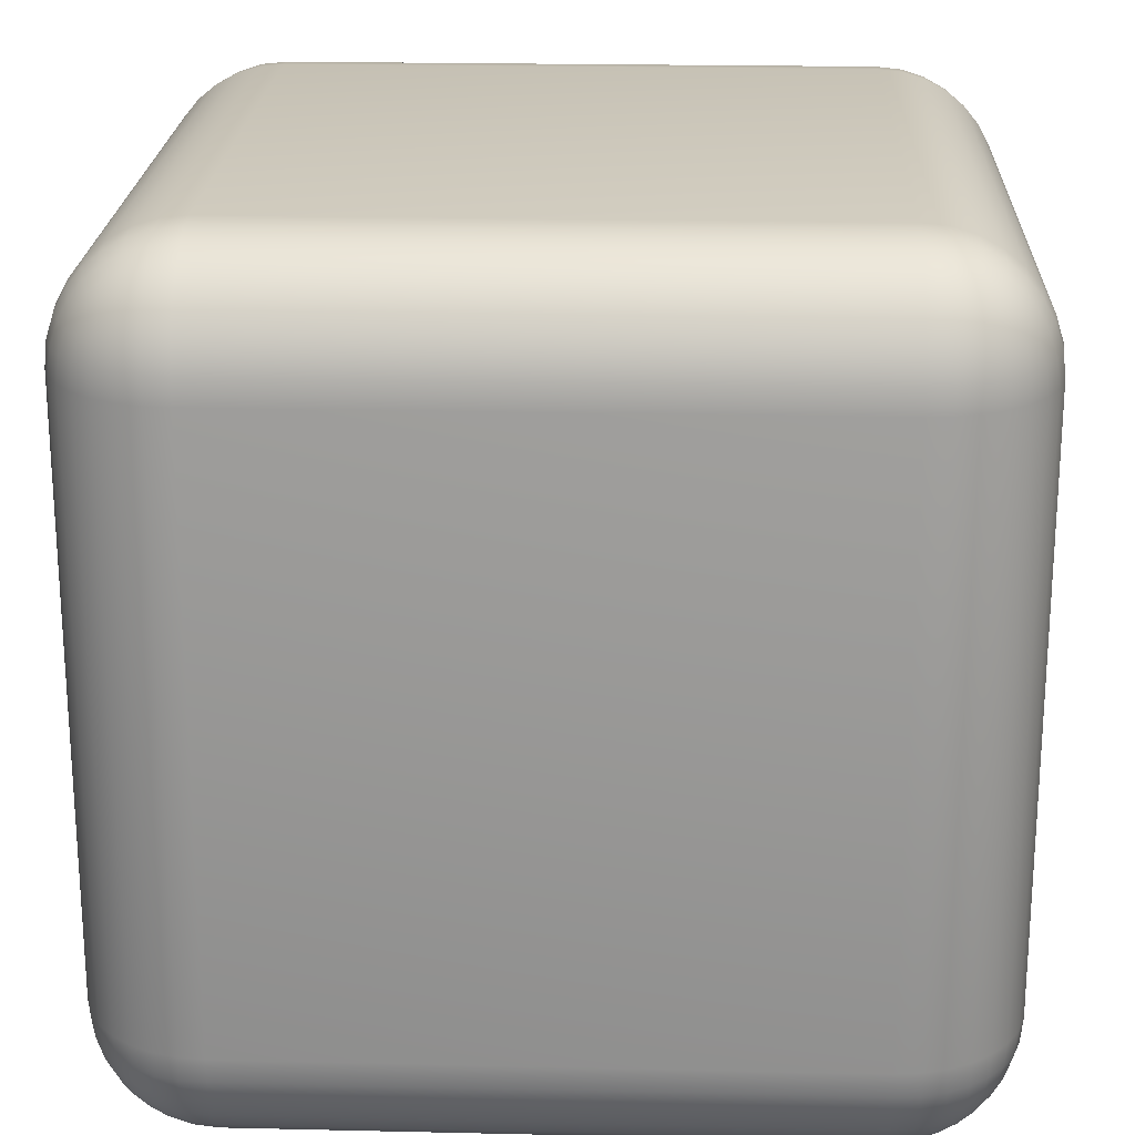
<metadata>
{"format":"obj","ext":"obj","renderer":"f3d","projection":"perspective","resolution":1024,"background":"white","views":[{"elev":21.5,"azim":-87.7,"up":"+Y"}]}
</metadata>
<code>
o Cube
v 0.7049 0.7049 -1
v 0.7049 1 -0.7049
v 1 0.7049 -0.7049
v 0.7049 0.7625 -0.9943
v 0.7049 0.8178 -0.9775
v 0.7049 0.8689 -0.9503
v 0.7049 0.9136 -0.9136
v 0.7625 0.7049 -0.9943
v 0.7643 0.765 -0.9877
v 0.7643 0.8208 -0.9697
v 0.7638 0.8691 -0.943
v 0.7635 0.9093 -0.9095
v 0.8178 0.7049 -0.9775
v 0.8206 0.765 -0.9696
v 0.8192 0.8194 -0.9517
v 0.8157 0.8637 -0.9276
v 0.8137 0.8988 -0.8989
v 0.8689 0.7049 -0.9503
v 0.8693 0.7642 -0.9427
v 0.8637 0.8159 -0.9275
v 0.8557 0.8557 -0.9089
v 0.8514 0.8861 -0.8861
v 0.8753 0.8753 -0.8753
v 0.7625 0.9943 -0.7049
v 0.8178 0.9775 -0.7049
v 0.8689 0.9503 -0.7049
v 0.9136 0.9136 -0.7049
v 0.7049 0.9943 -0.7625
v 0.765 0.9877 -0.7643
v 0.8208 0.9697 -0.7643
v 0.8691 0.943 -0.7638
v 0.9093 0.9095 -0.7635
v 0.7049 0.9775 -0.8178
v 0.765 0.9696 -0.8206
v 0.8194 0.9517 -0.8192
v 0.8637 0.9276 -0.8157
v 0.8988 0.8989 -0.8137
v 0.7049 0.9503 -0.8689
v 0.7642 0.9427 -0.8693
v 0.8159 0.9275 -0.8637
v 0.8557 0.9089 -0.8557
v 0.8861 0.8861 -0.8514
v 0.9943 0.7049 -0.7625
v 0.9775 0.7049 -0.8178
v 0.9503 0.7049 -0.8689
v 0.9136 0.7049 -0.9136
v 0.9943 0.7625 -0.7049
v 0.9877 0.7643 -0.765
v 0.9697 0.7643 -0.8208
v 0.943 0.7638 -0.8691
v 0.9095 0.7635 -0.9093
v 0.9775 0.8178 -0.7049
v 0.9696 0.8206 -0.765
v 0.9517 0.8192 -0.8194
v 0.9276 0.8157 -0.8637
v 0.8989 0.8137 -0.8988
v 0.9503 0.8689 -0.7049
v 0.9427 0.8693 -0.7642
v 0.9275 0.8637 -0.8159
v 0.9089 0.8557 -0.8557
v 0.8861 0.8514 -0.8861
v 0.7049 -1 -0.7049
v 0.7049 -0.7049 -1
v 1 -0.7049 -0.7049
v 0.7049 -0.9943 -0.7625
v 0.7049 -0.9775 -0.8178
v 0.7049 -0.9503 -0.8689
v 0.7049 -0.9136 -0.9136
v 0.7625 -0.9943 -0.7049
v 0.7643 -0.9877 -0.765
v 0.7643 -0.9697 -0.8208
v 0.7638 -0.943 -0.8691
v 0.7635 -0.9095 -0.9093
v 0.8178 -0.9775 -0.7049
v 0.8206 -0.9696 -0.765
v 0.8192 -0.9517 -0.8194
v 0.8157 -0.9276 -0.8637
v 0.8137 -0.8989 -0.8988
v 0.8689 -0.9503 -0.7049
v 0.8693 -0.9427 -0.7642
v 0.8637 -0.9275 -0.8159
v 0.8557 -0.9089 -0.8557
v 0.8514 -0.8861 -0.8861
v 0.8753 -0.8753 -0.8753
v 0.7625 -0.7049 -0.9943
v 0.8178 -0.7049 -0.9775
v 0.8689 -0.7049 -0.9503
v 0.9136 -0.7049 -0.9136
v 0.7049 -0.7625 -0.9943
v 0.765 -0.7643 -0.9877
v 0.8208 -0.7643 -0.9697
v 0.8691 -0.7638 -0.943
v 0.9093 -0.7635 -0.9095
v 0.7049 -0.8178 -0.9775
v 0.765 -0.8206 -0.9696
v 0.8194 -0.8192 -0.9517
v 0.8637 -0.8157 -0.9276
v 0.8988 -0.8137 -0.8989
v 0.7049 -0.8689 -0.9503
v 0.7642 -0.8693 -0.9427
v 0.8159 -0.8637 -0.9275
v 0.8557 -0.8557 -0.9089
v 0.8861 -0.8514 -0.8861
v 0.9943 -0.7625 -0.7049
v 0.9775 -0.8178 -0.7049
v 0.9503 -0.8689 -0.7049
v 0.9136 -0.9136 -0.7049
v 0.9943 -0.7049 -0.7625
v 0.9877 -0.765 -0.7643
v 0.9697 -0.8208 -0.7643
v 0.943 -0.8691 -0.7638
v 0.9095 -0.9093 -0.7635
v 0.9775 -0.7049 -0.8178
v 0.9696 -0.765 -0.8206
v 0.9517 -0.8194 -0.8192
v 0.9276 -0.8637 -0.8157
v 0.8989 -0.8988 -0.8137
v 0.9503 -0.7049 -0.8689
v 0.9427 -0.7642 -0.8693
v 0.9275 -0.8159 -0.8637
v 0.9089 -0.8557 -0.8557
v 0.8861 -0.8861 -0.8514
v 1 0.7049 0.7049
v 0.7049 1 0.7049
v 0.7049 0.7049 1
v 0.9943 0.7625 0.7049
v 0.9775 0.8178 0.7049
v 0.9503 0.8689 0.7049
v 0.9136 0.9136 0.7049
v 0.9943 0.7049 0.7625
v 0.9877 0.765 0.7643
v 0.9697 0.8208 0.7643
v 0.943 0.8691 0.7638
v 0.9095 0.9093 0.7635
v 0.9775 0.7049 0.8178
v 0.9696 0.765 0.8206
v 0.9517 0.8194 0.8192
v 0.9276 0.8637 0.8157
v 0.8989 0.8988 0.8137
v 0.9503 0.7049 0.8689
v 0.9427 0.7642 0.8693
v 0.9275 0.8159 0.8637
v 0.9089 0.8557 0.8557
v 0.8861 0.8861 0.8514
v 0.8753 0.8753 0.8753
v 0.7049 0.9943 0.7625
v 0.7049 0.9775 0.8178
v 0.7049 0.9503 0.8689
v 0.7049 0.9136 0.9136
v 0.7625 0.9943 0.7049
v 0.7643 0.9877 0.765
v 0.7643 0.9697 0.8208
v 0.7638 0.943 0.8691
v 0.7635 0.9095 0.9093
v 0.8178 0.9775 0.7049
v 0.8206 0.9696 0.765
v 0.8192 0.9517 0.8194
v 0.8157 0.9276 0.8637
v 0.8137 0.8989 0.8988
v 0.8689 0.9503 0.7049
v 0.8693 0.9427 0.7642
v 0.8637 0.9275 0.8159
v 0.8557 0.9089 0.8557
v 0.8514 0.8861 0.8861
v 0.7625 0.7049 0.9943
v 0.8178 0.7049 0.9775
v 0.8689 0.7049 0.9503
v 0.9136 0.7049 0.9136
v 0.7049 0.7625 0.9943
v 0.765 0.7643 0.9877
v 0.8208 0.7643 0.9697
v 0.8691 0.7638 0.943
v 0.9093 0.7635 0.9095
v 0.7049 0.8178 0.9775
v 0.765 0.8206 0.9696
v 0.8194 0.8192 0.9517
v 0.8637 0.8157 0.9276
v 0.8988 0.8137 0.8989
v 0.7049 0.8689 0.9503
v 0.7642 0.8693 0.9427
v 0.8159 0.8637 0.9275
v 0.8557 0.8557 0.9089
v 0.8861 0.8514 0.8861
v 1 -0.7049 0.7049
v 0.7049 -0.7049 1
v 0.7049 -1 0.7049
v 0.9943 -0.7049 0.7625
v 0.9775 -0.7049 0.8178
v 0.9503 -0.7049 0.8689
v 0.9136 -0.7049 0.9136
v 0.9943 -0.7625 0.7049
v 0.9877 -0.7643 0.765
v 0.9697 -0.7643 0.8208
v 0.943 -0.7638 0.8691
v 0.9095 -0.7635 0.9093
v 0.9775 -0.8178 0.7049
v 0.9696 -0.8206 0.765
v 0.9517 -0.8192 0.8194
v 0.9276 -0.8157 0.8637
v 0.8989 -0.8137 0.8988
v 0.9503 -0.8689 0.7049
v 0.9427 -0.8693 0.7642
v 0.9275 -0.8637 0.8159
v 0.9089 -0.8557 0.8557
v 0.8861 -0.8514 0.8861
v 0.8753 -0.8753 0.8753
v 0.7049 -0.7625 0.9943
v 0.7049 -0.8178 0.9775
v 0.7049 -0.8689 0.9503
v 0.7049 -0.9136 0.9136
v 0.7625 -0.7049 0.9943
v 0.7643 -0.765 0.9877
v 0.7643 -0.8208 0.9697
v 0.7638 -0.8691 0.943
v 0.7635 -0.9093 0.9095
v 0.8178 -0.7049 0.9775
v 0.8206 -0.765 0.9696
v 0.8192 -0.8194 0.9517
v 0.8157 -0.8637 0.9276
v 0.8137 -0.8988 0.8989
v 0.8689 -0.7049 0.9503
v 0.8693 -0.7642 0.9427
v 0.8637 -0.8159 0.9275
v 0.8557 -0.8557 0.9089
v 0.8514 -0.8861 0.8861
v 0.7625 -0.9943 0.7049
v 0.8178 -0.9775 0.7049
v 0.8689 -0.9503 0.7049
v 0.9136 -0.9136 0.7049
v 0.7049 -0.9943 0.7625
v 0.765 -0.9877 0.7643
v 0.8208 -0.9697 0.7643
v 0.8691 -0.943 0.7638
v 0.9093 -0.9095 0.7635
v 0.7049 -0.9775 0.8178
v 0.765 -0.9696 0.8206
v 0.8194 -0.9517 0.8192
v 0.8637 -0.9276 0.8157
v 0.8988 -0.8989 0.8137
v 0.7049 -0.9503 0.8689
v 0.7642 -0.9427 0.8693
v 0.8159 -0.9275 0.8637
v 0.8557 -0.9089 0.8557
v 0.8861 -0.8861 0.8514
v -0.7049 0.7049 -1
v -1 0.7049 -0.7049
v -0.7049 1 -0.7049
v -0.7625 0.7049 -0.9943
v -0.8178 0.7049 -0.9775
v -0.8689 0.7049 -0.9503
v -0.9136 0.7049 -0.9136
v -0.7049 0.7625 -0.9943
v -0.765 0.7643 -0.9877
v -0.8208 0.7643 -0.9697
v -0.8691 0.7638 -0.943
v -0.9093 0.7635 -0.9095
v -0.7049 0.8178 -0.9775
v -0.765 0.8206 -0.9696
v -0.8194 0.8192 -0.9517
v -0.8637 0.8157 -0.9276
v -0.8988 0.8137 -0.8989
v -0.7049 0.8689 -0.9503
v -0.7642 0.8693 -0.9427
v -0.8159 0.8637 -0.9275
v -0.8557 0.8557 -0.9089
v -0.8861 0.8514 -0.8861
v -0.8753 0.8753 -0.8753
v -0.9943 0.7625 -0.7049
v -0.9775 0.8178 -0.7049
v -0.9503 0.8689 -0.7049
v -0.9136 0.9136 -0.7049
v -0.9943 0.7049 -0.7625
v -0.9877 0.765 -0.7643
v -0.9697 0.8208 -0.7643
v -0.943 0.8691 -0.7638
v -0.9095 0.9093 -0.7635
v -0.9775 0.7049 -0.8178
v -0.9696 0.765 -0.8206
v -0.9517 0.8194 -0.8192
v -0.9276 0.8637 -0.8157
v -0.8989 0.8988 -0.8137
v -0.9503 0.7049 -0.8689
v -0.9427 0.7642 -0.8693
v -0.9275 0.8159 -0.8637
v -0.9089 0.8557 -0.8557
v -0.8861 0.8861 -0.8514
v -0.7049 0.9943 -0.7625
v -0.7049 0.9775 -0.8178
v -0.7049 0.9503 -0.8689
v -0.7049 0.9136 -0.9136
v -0.7625 0.9943 -0.7049
v -0.7643 0.9877 -0.765
v -0.7643 0.9697 -0.8208
v -0.7638 0.943 -0.8691
v -0.7635 0.9095 -0.9093
v -0.8178 0.9775 -0.7049
v -0.8206 0.9696 -0.765
v -0.8192 0.9517 -0.8194
v -0.8157 0.9276 -0.8637
v -0.8137 0.8989 -0.8988
v -0.8689 0.9503 -0.7049
v -0.8693 0.9427 -0.7642
v -0.8637 0.9275 -0.8159
v -0.8557 0.9089 -0.8557
v -0.8514 0.8861 -0.8861
v -1 -0.7049 -0.7049
v -0.7049 -0.7049 -1
v -0.7049 -1 -0.7049
v -0.9943 -0.7049 -0.7625
v -0.9775 -0.7049 -0.8178
v -0.9503 -0.7049 -0.8689
v -0.9136 -0.7049 -0.9136
v -0.9943 -0.7625 -0.7049
v -0.9877 -0.7643 -0.765
v -0.9697 -0.7643 -0.8208
v -0.943 -0.7638 -0.8691
v -0.9095 -0.7635 -0.9093
v -0.9775 -0.8178 -0.7049
v -0.9696 -0.8206 -0.765
v -0.9517 -0.8192 -0.8194
v -0.9276 -0.8157 -0.8637
v -0.8989 -0.8137 -0.8988
v -0.9503 -0.8689 -0.7049
v -0.9427 -0.8693 -0.7642
v -0.9275 -0.8637 -0.8159
v -0.9089 -0.8557 -0.8557
v -0.8861 -0.8514 -0.8861
v -0.8753 -0.8753 -0.8753
v -0.7049 -0.7625 -0.9943
v -0.7049 -0.8178 -0.9775
v -0.7049 -0.8689 -0.9503
v -0.7049 -0.9136 -0.9136
v -0.7625 -0.7049 -0.9943
v -0.7643 -0.765 -0.9877
v -0.7643 -0.8208 -0.9697
v -0.7638 -0.8691 -0.943
v -0.7635 -0.9093 -0.9095
v -0.8178 -0.7049 -0.9775
v -0.8206 -0.765 -0.9696
v -0.8192 -0.8194 -0.9517
v -0.8157 -0.8637 -0.9276
v -0.8137 -0.8988 -0.8989
v -0.8689 -0.7049 -0.9503
v -0.8693 -0.7642 -0.9427
v -0.8637 -0.8159 -0.9275
v -0.8557 -0.8557 -0.9089
v -0.8514 -0.8861 -0.8861
v -0.7625 -0.9943 -0.7049
v -0.8178 -0.9775 -0.7049
v -0.8689 -0.9503 -0.7049
v -0.9136 -0.9136 -0.7049
v -0.7049 -0.9943 -0.7625
v -0.765 -0.9877 -0.7643
v -0.8208 -0.9697 -0.7643
v -0.8691 -0.943 -0.7638
v -0.9093 -0.9095 -0.7635
v -0.7049 -0.9775 -0.8178
v -0.765 -0.9696 -0.8206
v -0.8194 -0.9517 -0.8192
v -0.8637 -0.9276 -0.8157
v -0.8988 -0.8989 -0.8137
v -0.7049 -0.9503 -0.8689
v -0.7642 -0.9427 -0.8693
v -0.8159 -0.9275 -0.8637
v -0.8557 -0.9089 -0.8557
v -0.8861 -0.8861 -0.8514
v -1 0.7049 0.7049
v -0.7049 0.7049 1
v -0.7049 1 0.7049
v -0.9943 0.7049 0.7625
v -0.9775 0.7049 0.8178
v -0.9503 0.7049 0.8689
v -0.9136 0.7049 0.9136
v -0.9943 0.7625 0.7049
v -0.9877 0.7643 0.765
v -0.9697 0.7643 0.8208
v -0.943 0.7638 0.8691
v -0.9095 0.7635 0.9093
v -0.9775 0.8178 0.7049
v -0.9696 0.8206 0.765
v -0.9517 0.8192 0.8194
v -0.9276 0.8157 0.8637
v -0.8989 0.8137 0.8988
v -0.9503 0.8689 0.7049
v -0.9427 0.8693 0.7642
v -0.9275 0.8637 0.8159
v -0.9089 0.8557 0.8557
v -0.8861 0.8514 0.8861
v -0.8753 0.8753 0.8753
v -0.7049 0.7625 0.9943
v -0.7049 0.8178 0.9775
v -0.7049 0.8689 0.9503
v -0.7049 0.9136 0.9136
v -0.7625 0.7049 0.9943
v -0.7643 0.765 0.9877
v -0.7643 0.8208 0.9697
v -0.7638 0.8691 0.943
v -0.7635 0.9093 0.9095
v -0.8178 0.7049 0.9775
v -0.8206 0.765 0.9696
v -0.8192 0.8194 0.9517
v -0.8157 0.8637 0.9276
v -0.8137 0.8988 0.8989
v -0.8689 0.7049 0.9503
v -0.8693 0.7642 0.9427
v -0.8637 0.8159 0.9275
v -0.8557 0.8557 0.9089
v -0.8514 0.8861 0.8861
v -0.7625 0.9943 0.7049
v -0.8178 0.9775 0.7049
v -0.8689 0.9503 0.7049
v -0.9136 0.9136 0.7049
v -0.7049 0.9943 0.7625
v -0.765 0.9877 0.7643
v -0.8208 0.9697 0.7643
v -0.8691 0.943 0.7638
v -0.9093 0.9095 0.7635
v -0.7049 0.9775 0.8178
v -0.765 0.9696 0.8206
v -0.8194 0.9517 0.8192
v -0.8637 0.9276 0.8157
v -0.8988 0.8989 0.8137
v -0.7049 0.9503 0.8689
v -0.7642 0.9427 0.8693
v -0.8159 0.9275 0.8637
v -0.8557 0.9089 0.8557
v -0.8861 0.8861 0.8514
v -0.7049 -1 0.7049
v -0.7049 -0.7049 1
v -1 -0.7049 0.7049
v -0.7049 -0.9943 0.7625
v -0.7049 -0.9775 0.8178
v -0.7049 -0.9503 0.8689
v -0.7049 -0.9136 0.9136
v -0.7625 -0.9943 0.7049
v -0.7643 -0.9877 0.765
v -0.7643 -0.9697 0.8208
v -0.7638 -0.943 0.8691
v -0.7635 -0.9095 0.9093
v -0.8178 -0.9775 0.7049
v -0.8206 -0.9696 0.765
v -0.8192 -0.9517 0.8194
v -0.8157 -0.9276 0.8637
v -0.8137 -0.8989 0.8988
v -0.8689 -0.9503 0.7049
v -0.8693 -0.9427 0.7642
v -0.8637 -0.9275 0.8159
v -0.8557 -0.9089 0.8557
v -0.8514 -0.8861 0.8861
v -0.8753 -0.8753 0.8753
v -0.7625 -0.7049 0.9943
v -0.8178 -0.7049 0.9775
v -0.8689 -0.7049 0.9503
v -0.9136 -0.7049 0.9136
v -0.7049 -0.7625 0.9943
v -0.765 -0.7643 0.9877
v -0.8208 -0.7643 0.9697
v -0.8691 -0.7638 0.943
v -0.9093 -0.7635 0.9095
v -0.7049 -0.8178 0.9775
v -0.765 -0.8206 0.9696
v -0.8194 -0.8192 0.9517
v -0.8637 -0.8157 0.9276
v -0.8988 -0.8137 0.8989
v -0.7049 -0.8689 0.9503
v -0.7642 -0.8693 0.9427
v -0.8159 -0.8637 0.9275
v -0.8557 -0.8557 0.9089
v -0.8861 -0.8514 0.8861
v -0.9943 -0.7625 0.7049
v -0.9775 -0.8178 0.7049
v -0.9503 -0.8689 0.7049
v -0.9136 -0.9136 0.7049
v -0.9943 -0.7049 0.7625
v -0.9877 -0.765 0.7643
v -0.9697 -0.8208 0.7643
v -0.943 -0.8691 0.7638
v -0.9095 -0.9093 0.7635
v -0.9775 -0.7049 0.8178
v -0.9696 -0.765 0.8206
v -0.9517 -0.8194 0.8192
v -0.9276 -0.8637 0.8157
v -0.8989 -0.8988 0.8137
v -0.9503 -0.7049 0.8689
v -0.9427 -0.7642 0.8693
v -0.9275 -0.8159 0.8637
v -0.9089 -0.8557 0.8557
v -0.8861 -0.8861 0.8514
f 308 62 186 428
f 430 367 246 306
f 185 125 368 429
f 2 247 369 124
f 64 3 123 184
f 1 4 9 8
f 4 5 10 9
f 5 6 11 10
f 6 7 12 11
f 8 9 14 13
f 9 10 15 14
f 10 11 16 15
f 11 12 17 16
f 13 14 19 18
f 14 15 20 19
f 15 16 21 20
f 16 17 22 21
f 18 19 51 46
f 19 20 56 51
f 20 21 61 56
f 21 22 23 61
f 2 24 29 28
f 24 25 30 29
f 25 26 31 30
f 26 27 32 31
f 28 29 34 33
f 29 30 35 34
f 30 31 36 35
f 31 32 37 36
f 33 34 39 38
f 34 35 40 39
f 35 36 41 40
f 36 37 42 41
f 38 39 12 7
f 39 40 17 12
f 40 41 22 17
f 41 42 23 22
f 3 43 48 47
f 43 44 49 48
f 44 45 50 49
f 45 46 51 50
f 47 48 53 52
f 48 49 54 53
f 49 50 55 54
f 50 51 56 55
f 52 53 58 57
f 53 54 59 58
f 54 55 60 59
f 55 56 61 60
f 57 58 32 27
f 58 59 37 32
f 59 60 42 37
f 60 61 23 42
f 62 65 70 69
f 65 66 71 70
f 66 67 72 71
f 67 68 73 72
f 69 70 75 74
f 70 71 76 75
f 71 72 77 76
f 72 73 78 77
f 74 75 80 79
f 75 76 81 80
f 76 77 82 81
f 77 78 83 82
f 79 80 112 107
f 80 81 117 112
f 81 82 122 117
f 82 83 84 122
f 63 85 90 89
f 85 86 91 90
f 86 87 92 91
f 87 88 93 92
f 89 90 95 94
f 90 91 96 95
f 91 92 97 96
f 92 93 98 97
f 94 95 100 99
f 95 96 101 100
f 96 97 102 101
f 97 98 103 102
f 99 100 73 68
f 100 101 78 73
f 101 102 83 78
f 102 103 84 83
f 64 104 109 108
f 104 105 110 109
f 105 106 111 110
f 106 107 112 111
f 108 109 114 113
f 109 110 115 114
f 110 111 116 115
f 111 112 117 116
f 113 114 119 118
f 114 115 120 119
f 115 116 121 120
f 116 117 122 121
f 118 119 93 88
f 119 120 98 93
f 120 121 103 98
f 121 122 84 103
f 123 126 131 130
f 126 127 132 131
f 127 128 133 132
f 128 129 134 133
f 130 131 136 135
f 131 132 137 136
f 132 133 138 137
f 133 134 139 138
f 135 136 141 140
f 136 137 142 141
f 137 138 143 142
f 138 139 144 143
f 140 141 173 168
f 141 142 178 173
f 142 143 183 178
f 143 144 145 183
f 124 146 151 150
f 146 147 152 151
f 147 148 153 152
f 148 149 154 153
f 150 151 156 155
f 151 152 157 156
f 152 153 158 157
f 153 154 159 158
f 155 156 161 160
f 156 157 162 161
f 157 158 163 162
f 158 159 164 163
f 160 161 134 129
f 161 162 139 134
f 162 163 144 139
f 163 164 145 144
f 125 165 170 169
f 165 166 171 170
f 166 167 172 171
f 167 168 173 172
f 169 170 175 174
f 170 171 176 175
f 171 172 177 176
f 172 173 178 177
f 174 175 180 179
f 175 176 181 180
f 176 177 182 181
f 177 178 183 182
f 179 180 154 149
f 180 181 159 154
f 181 182 164 159
f 182 183 145 164
f 184 187 192 191
f 187 188 193 192
f 188 189 194 193
f 189 190 195 194
f 191 192 197 196
f 192 193 198 197
f 193 194 199 198
f 194 195 200 199
f 196 197 202 201
f 197 198 203 202
f 198 199 204 203
f 199 200 205 204
f 201 202 234 229
f 202 203 239 234
f 203 204 244 239
f 204 205 206 244
f 185 207 212 211
f 207 208 213 212
f 208 209 214 213
f 209 210 215 214
f 211 212 217 216
f 212 213 218 217
f 213 214 219 218
f 214 215 220 219
f 216 217 222 221
f 217 218 223 222
f 218 219 224 223
f 219 220 225 224
f 221 222 195 190
f 222 223 200 195
f 223 224 205 200
f 224 225 206 205
f 186 226 231 230
f 226 227 232 231
f 227 228 233 232
f 228 229 234 233
f 230 231 236 235
f 231 232 237 236
f 232 233 238 237
f 233 234 239 238
f 235 236 241 240
f 236 237 242 241
f 237 238 243 242
f 238 239 244 243
f 240 241 215 210
f 241 242 220 215
f 242 243 225 220
f 243 244 206 225
f 245 248 253 252
f 248 249 254 253
f 249 250 255 254
f 250 251 256 255
f 252 253 258 257
f 253 254 259 258
f 254 255 260 259
f 255 256 261 260
f 257 258 263 262
f 258 259 264 263
f 259 260 265 264
f 260 261 266 265
f 262 263 295 290
f 263 264 300 295
f 264 265 305 300
f 265 266 267 305
f 246 268 273 272
f 268 269 274 273
f 269 270 275 274
f 270 271 276 275
f 272 273 278 277
f 273 274 279 278
f 274 275 280 279
f 275 276 281 280
f 277 278 283 282
f 278 279 284 283
f 279 280 285 284
f 280 281 286 285
f 282 283 256 251
f 283 284 261 256
f 284 285 266 261
f 285 286 267 266
f 247 287 292 291
f 287 288 293 292
f 288 289 294 293
f 289 290 295 294
f 291 292 297 296
f 292 293 298 297
f 293 294 299 298
f 294 295 300 299
f 296 297 302 301
f 297 298 303 302
f 298 299 304 303
f 299 300 305 304
f 301 302 276 271
f 302 303 281 276
f 303 304 286 281
f 304 305 267 286
f 306 309 314 313
f 309 310 315 314
f 310 311 316 315
f 311 312 317 316
f 313 314 319 318
f 314 315 320 319
f 315 316 321 320
f 316 317 322 321
f 318 319 324 323
f 319 320 325 324
f 320 321 326 325
f 321 322 327 326
f 323 324 356 351
f 324 325 361 356
f 325 326 366 361
f 326 327 328 366
f 307 329 334 333
f 329 330 335 334
f 330 331 336 335
f 331 332 337 336
f 333 334 339 338
f 334 335 340 339
f 335 336 341 340
f 336 337 342 341
f 338 339 344 343
f 339 340 345 344
f 340 341 346 345
f 341 342 347 346
f 343 344 317 312
f 344 345 322 317
f 345 346 327 322
f 346 347 328 327
f 308 348 353 352
f 348 349 354 353
f 349 350 355 354
f 350 351 356 355
f 352 353 358 357
f 353 354 359 358
f 354 355 360 359
f 355 356 361 360
f 357 358 363 362
f 358 359 364 363
f 359 360 365 364
f 360 361 366 365
f 362 363 337 332
f 363 364 342 337
f 364 365 347 342
f 365 366 328 347
f 367 370 375 374
f 370 371 376 375
f 371 372 377 376
f 372 373 378 377
f 374 375 380 379
f 375 376 381 380
f 376 377 382 381
f 377 378 383 382
f 379 380 385 384
f 380 381 386 385
f 381 382 387 386
f 382 383 388 387
f 384 385 417 412
f 385 386 422 417
f 386 387 427 422
f 387 388 389 427
f 368 390 395 394
f 390 391 396 395
f 391 392 397 396
f 392 393 398 397
f 394 395 400 399
f 395 396 401 400
f 396 397 402 401
f 397 398 403 402
f 399 400 405 404
f 400 401 406 405
f 401 402 407 406
f 402 403 408 407
f 404 405 378 373
f 405 406 383 378
f 406 407 388 383
f 407 408 389 388
f 369 409 414 413
f 409 410 415 414
f 410 411 416 415
f 411 412 417 416
f 413 414 419 418
f 414 415 420 419
f 415 416 421 420
f 416 417 422 421
f 418 419 424 423
f 419 420 425 424
f 420 421 426 425
f 421 422 427 426
f 423 424 398 393
f 424 425 403 398
f 425 426 408 403
f 426 427 389 408
f 428 431 436 435
f 431 432 437 436
f 432 433 438 437
f 433 434 439 438
f 435 436 441 440
f 436 437 442 441
f 437 438 443 442
f 438 439 444 443
f 440 441 446 445
f 441 442 447 446
f 442 443 448 447
f 443 444 449 448
f 445 446 478 473
f 446 447 483 478
f 447 448 488 483
f 448 449 450 488
f 429 451 456 455
f 451 452 457 456
f 452 453 458 457
f 453 454 459 458
f 455 456 461 460
f 456 457 462 461
f 457 458 463 462
f 458 459 464 463
f 460 461 466 465
f 461 462 467 466
f 462 463 468 467
f 463 464 469 468
f 465 466 439 434
f 466 467 444 439
f 467 468 449 444
f 468 469 450 449
f 430 470 475 474
f 470 471 476 475
f 471 472 477 476
f 472 473 478 477
f 474 475 480 479
f 475 476 481 480
f 476 477 482 481
f 477 478 483 482
f 479 480 485 484
f 480 481 486 485
f 481 482 487 486
f 482 483 488 487
f 484 485 459 454
f 485 486 464 459
f 486 487 469 464
f 487 488 450 469
f 308 428 435 348
f 348 435 440 349
f 349 440 445 350
f 350 445 473 351
f 351 473 472 323
f 323 472 471 318
f 318 471 470 313
f 313 470 430 306
f 62 308 352 65
f 65 352 357 66
f 66 357 362 67
f 67 362 332 68
f 68 332 331 99
f 99 331 330 94
f 94 330 329 89
f 89 329 307 63
f 3 64 108 43
f 43 108 113 44
f 44 113 118 45
f 45 118 88 46
f 46 88 87 18
f 18 87 86 13
f 13 86 85 8
f 8 85 63 1
f 429 368 394 451
f 451 394 399 452
f 452 399 404 453
f 453 404 373 454
f 454 373 372 484
f 484 372 371 479
f 479 371 370 474
f 474 370 367 430
f 125 185 211 165
f 165 211 216 166
f 166 216 221 167
f 167 221 190 168
f 168 190 189 140
f 140 189 188 135
f 135 188 187 130
f 130 187 184 123
f 245 307 333 248
f 248 333 338 249
f 249 338 343 250
f 250 343 312 251
f 251 312 311 282
f 282 311 310 277
f 277 310 309 272
f 272 309 306 246
f 124 369 413 146
f 146 413 418 147
f 147 418 423 148
f 148 423 393 149
f 149 393 392 179
f 179 392 391 174
f 174 391 390 169
f 169 390 368 125
f 2 124 150 24
f 24 150 155 25
f 25 155 160 26
f 26 160 129 27
f 27 129 128 57
f 57 128 127 52
f 52 127 126 47
f 47 126 123 3
f 428 186 230 431
f 431 230 235 432
f 432 235 240 433
f 433 240 210 434
f 434 210 209 465
f 465 209 208 460
f 460 208 207 455
f 455 207 185 429
f 369 247 291 409
f 409 291 296 410
f 410 296 301 411
f 411 301 271 412
f 412 271 270 384
f 384 270 269 379
f 379 269 268 374
f 374 268 246 367
f 247 2 28 287
f 287 28 33 288
f 288 33 38 289
f 289 38 7 290
f 290 7 6 262
f 262 6 5 257
f 257 5 4 252
f 252 4 1 245
f 186 62 69 226
f 226 69 74 227
f 227 74 79 228
f 228 79 107 229
f 229 107 106 201
f 201 106 105 196
f 196 105 104 191
f 191 104 64 184
f 307 245 1 63

</code>
